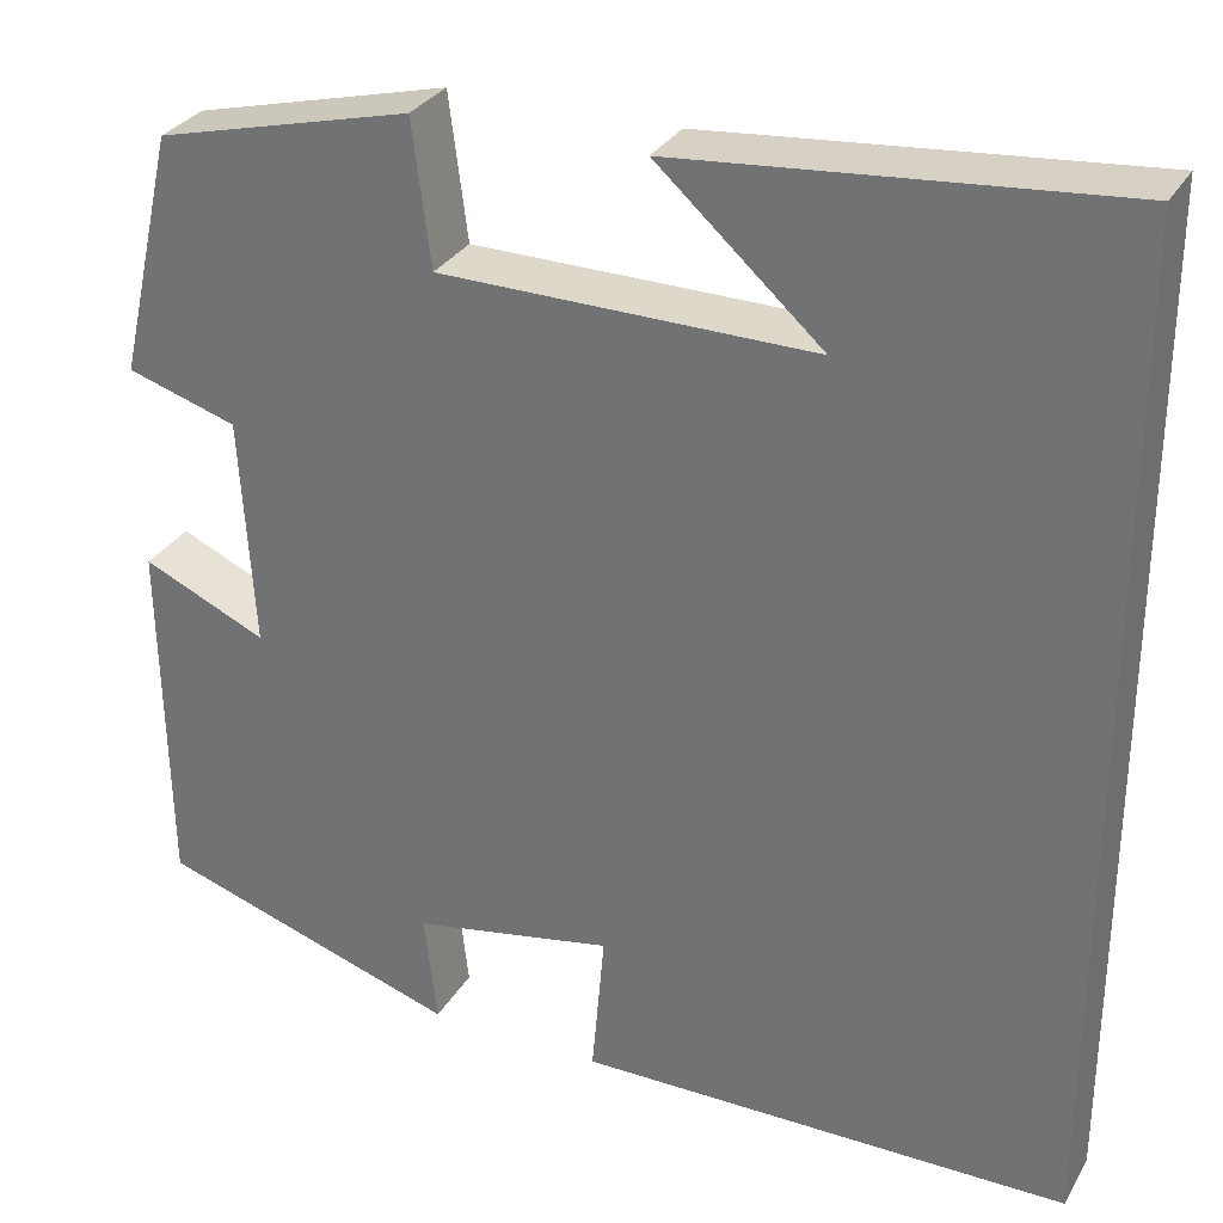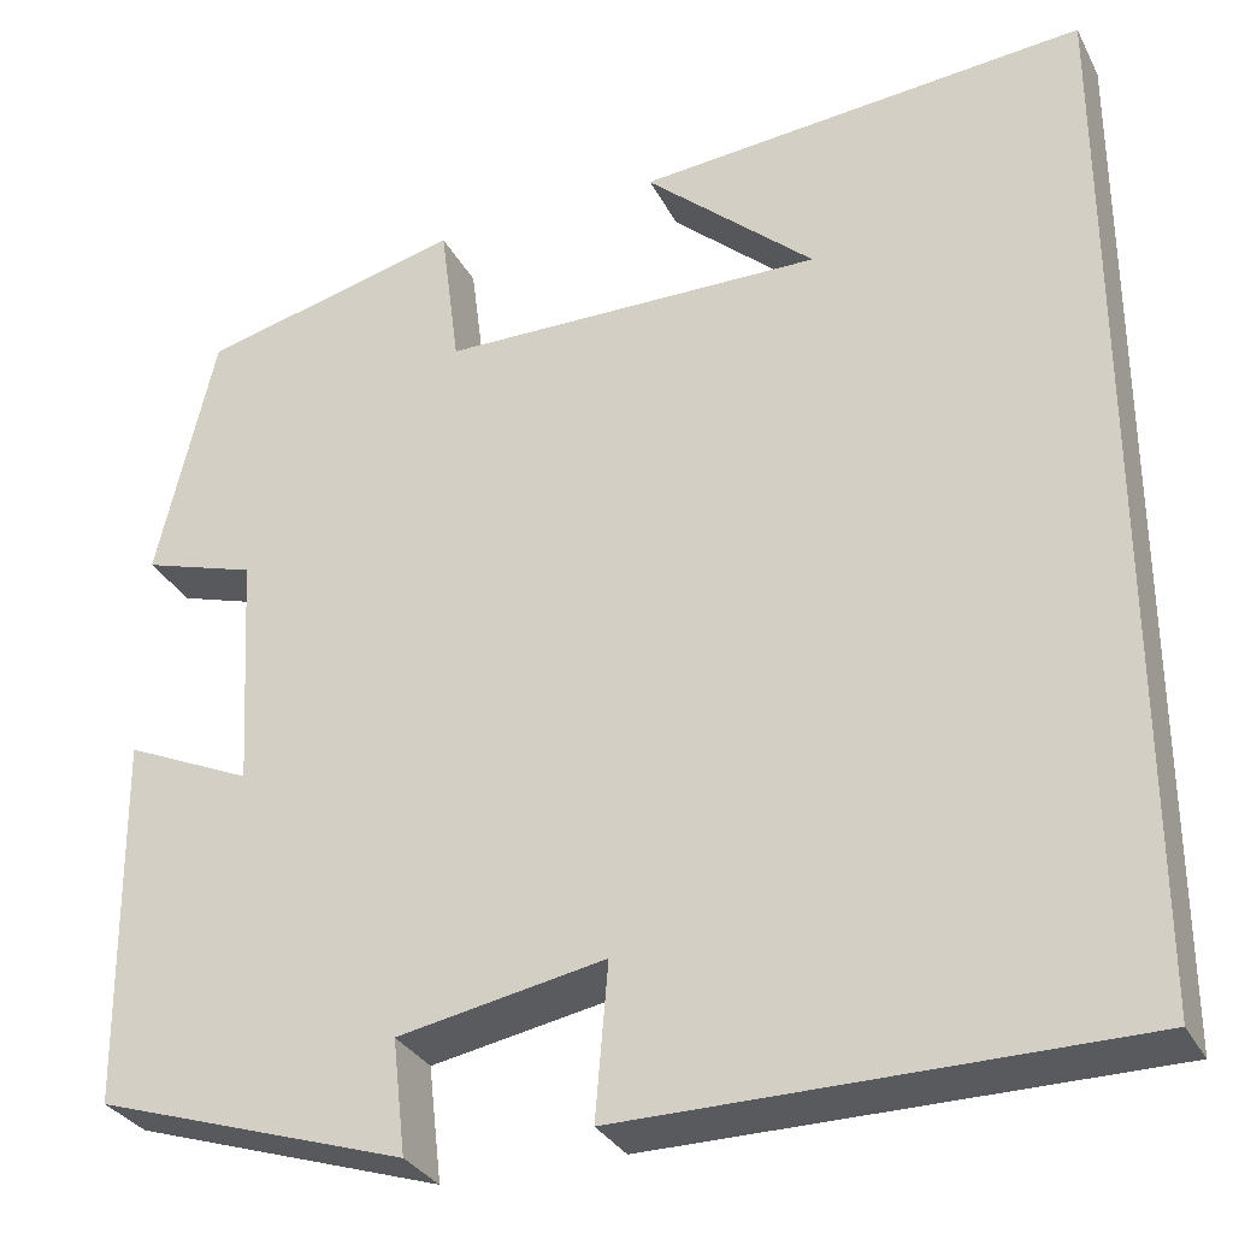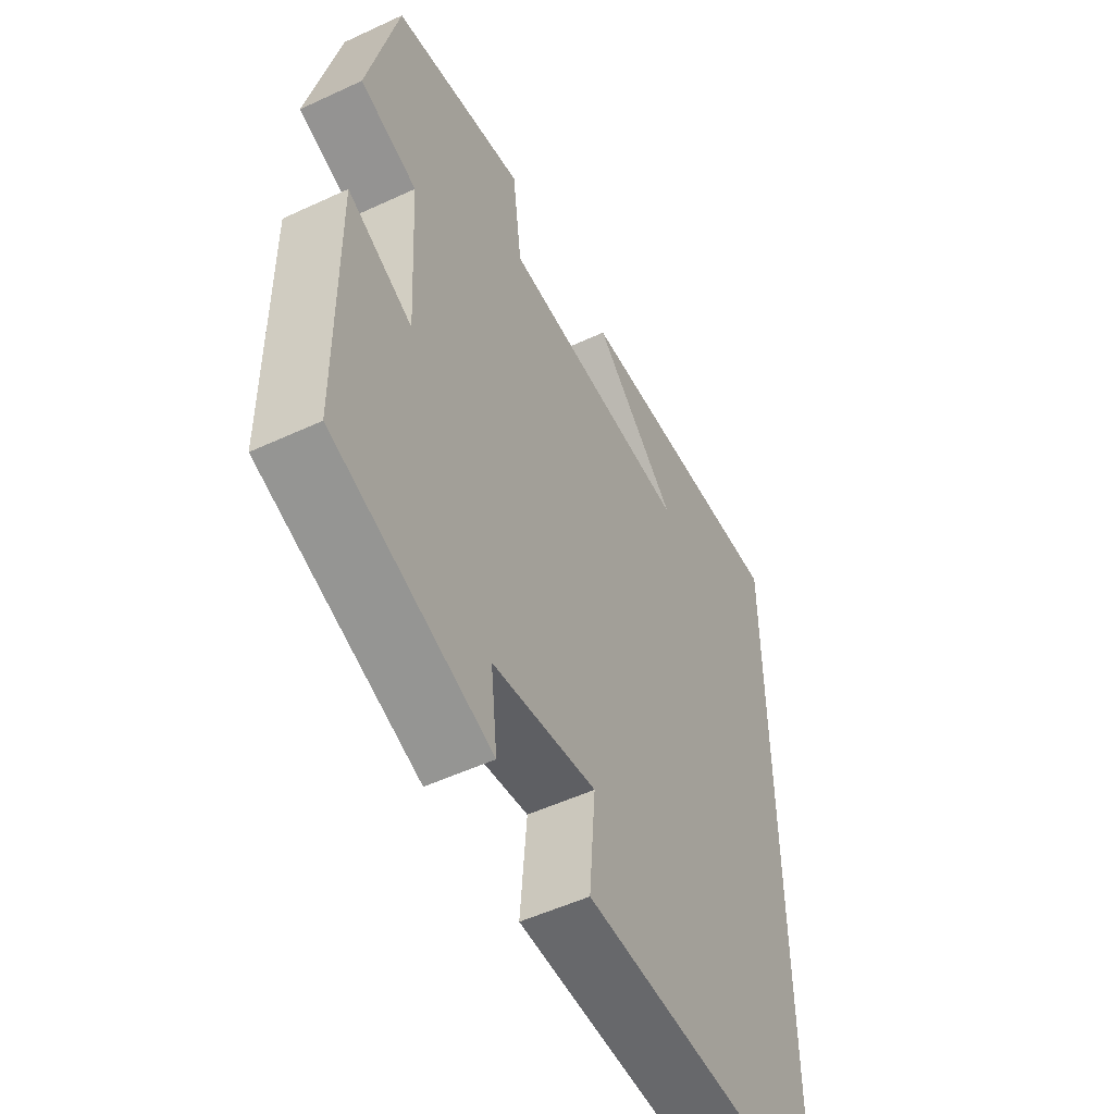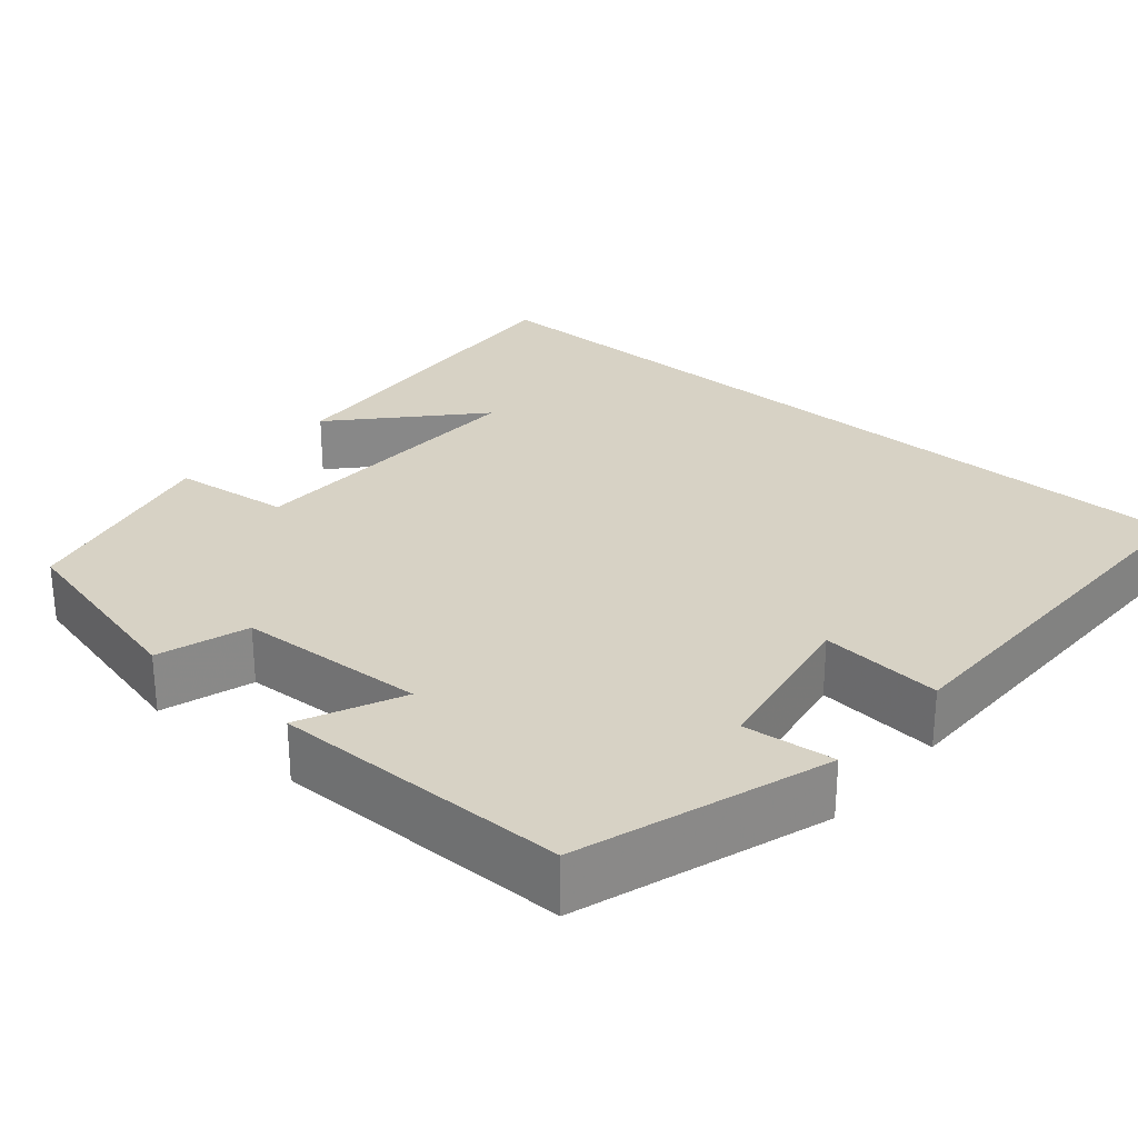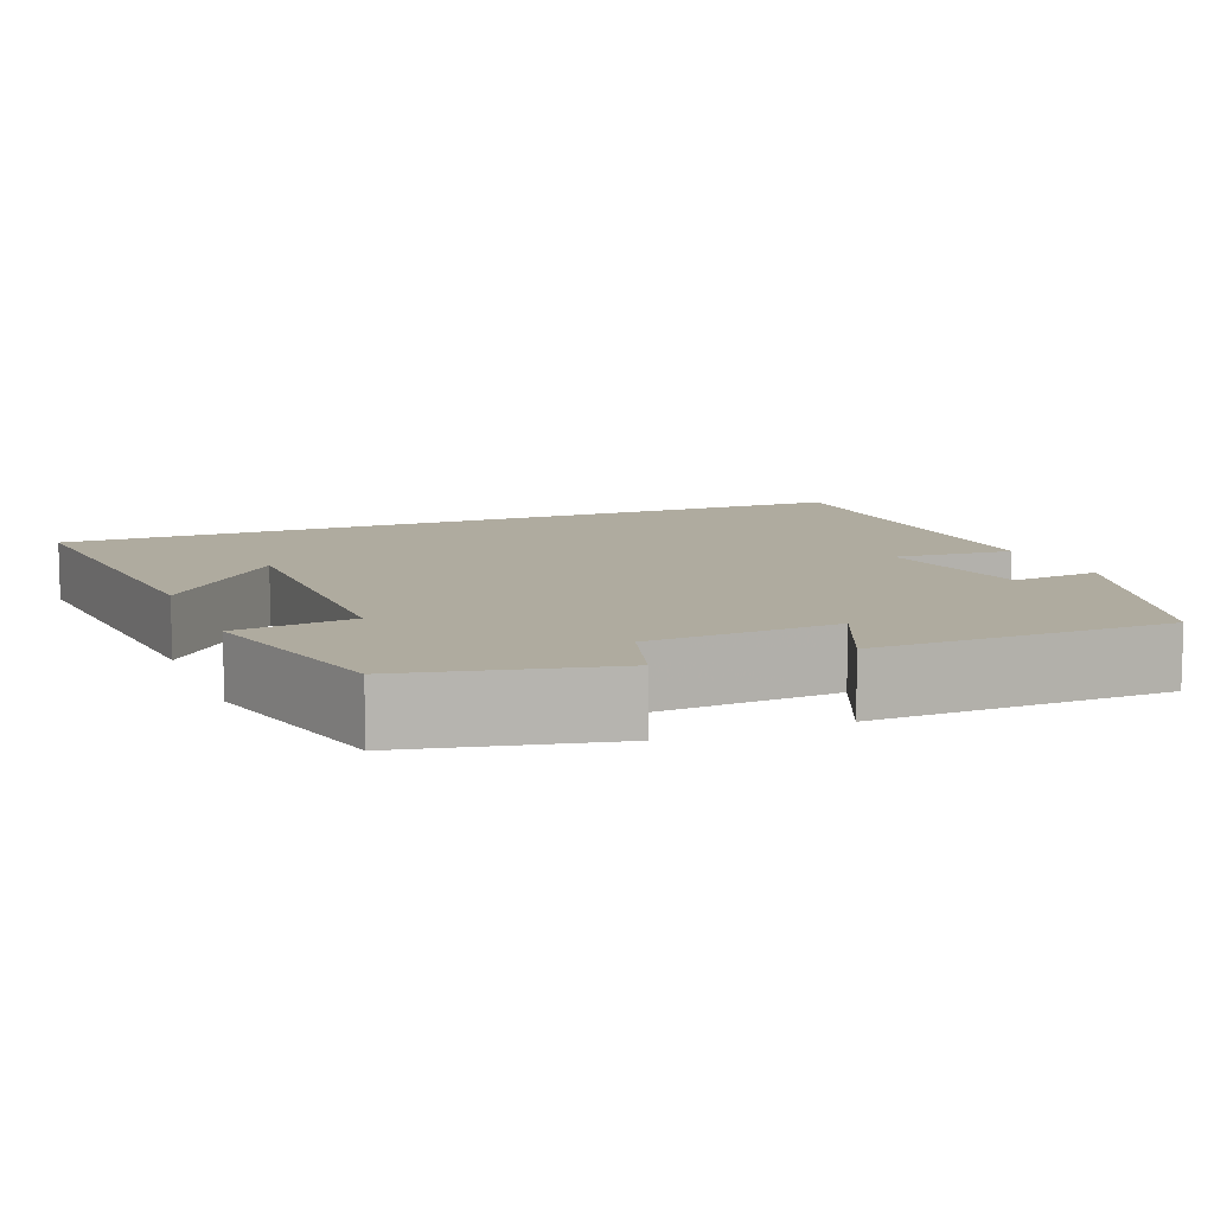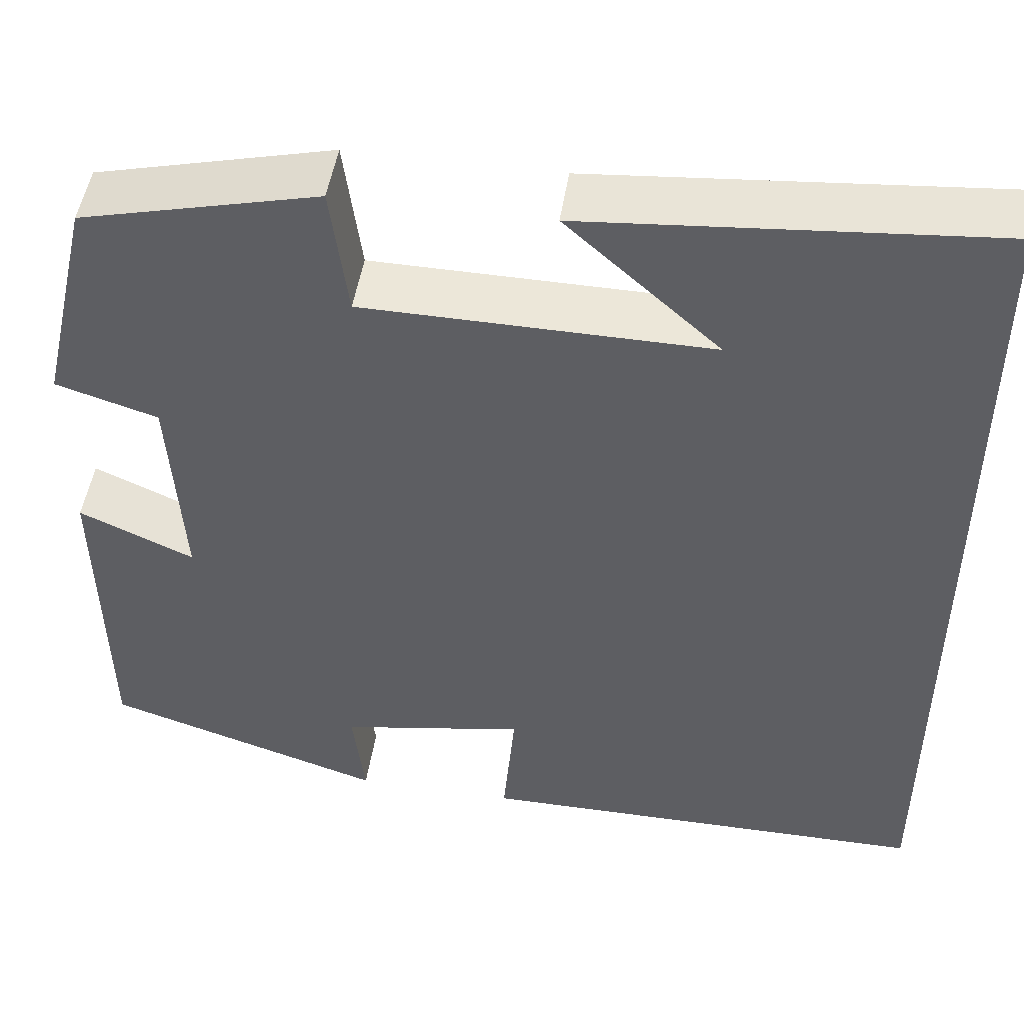
<metadata>
{"format":"obj","ext":"obj","renderer":"f3d","projection":"perspective","resolution":1024,"background":"white","views":[{"elev":30.6,"azim":-154.6,"up":"+Z"},{"elev":-31.4,"azim":-156.3,"up":"+Z"},{"elev":-52.7,"azim":116.5,"up":"+Z"},{"elev":27.6,"azim":131.0,"up":"+Y"},{"elev":9.6,"azim":67.7,"up":"+Y"},{"elev":49.0,"azim":-171.2,"up":"+Z"}]}
</metadata>
<code>
v -0.5 0.07 0.539
v -0.052 0.07 0.5
v -0.221 0.07 0.348
v 0.161 0.07 0.352
v 0.18 0.07 0.5
v 0.442 0.07 0.435
v 0.5 0.07 0.184
v 0.387 0.07 0.149
v 0.373 0.07 -0.087
v 0.5 0.07 -0.03
v 0.495 0.07 -0.4
v 0.185 0.07 -0.5
v 0.198 0.07 -0.386
v -0.008 0.07 -0.348
v 0.005 0.07 -0.5
v -0.5 0.07 -0.498
v -0.5 0 0.539
v -0.052 0 0.5
v -0.221 0 0.348
v 0.161 0 0.352
v 0.18 0 0.5
v 0.442 0 0.435
v 0.5 0 0.184
v 0.387 0 0.149
v 0.373 0 -0.087
v 0.5 0 -0.03
v 0.495 0 -0.4
v 0.185 0 -0.5
v 0.198 0 -0.386
v -0.008 0 -0.348
v 0.005 0 -0.5
v -0.5 0 -0.498
f 14 15 16 1
f 13 14 1
f 10 11 12 13
f 9 10 13
f 8 9 13
f 5 6 7 8
f 4 5 8 13
f 3 4 13
f 1 2 3
f 1 3 13
f 17 32 31 30
f 17 30 29
f 29 28 27 26
f 29 26 25
f 29 25 24
f 24 23 22 21
f 29 24 21 20
f 29 20 19
f 19 18 17
f 29 19 17
f 1 17 18 2
f 2 18 19 3
f 3 19 20 4
f 4 20 21 5
f 5 21 22 6
f 6 22 23 7
f 7 23 24 8
f 8 24 25 9
f 9 25 26 10
f 10 26 27 11
f 11 27 28 12
f 12 28 29 13
f 13 29 30 14
f 14 30 31 15
f 15 31 32 16
f 16 32 17 1

</code>
